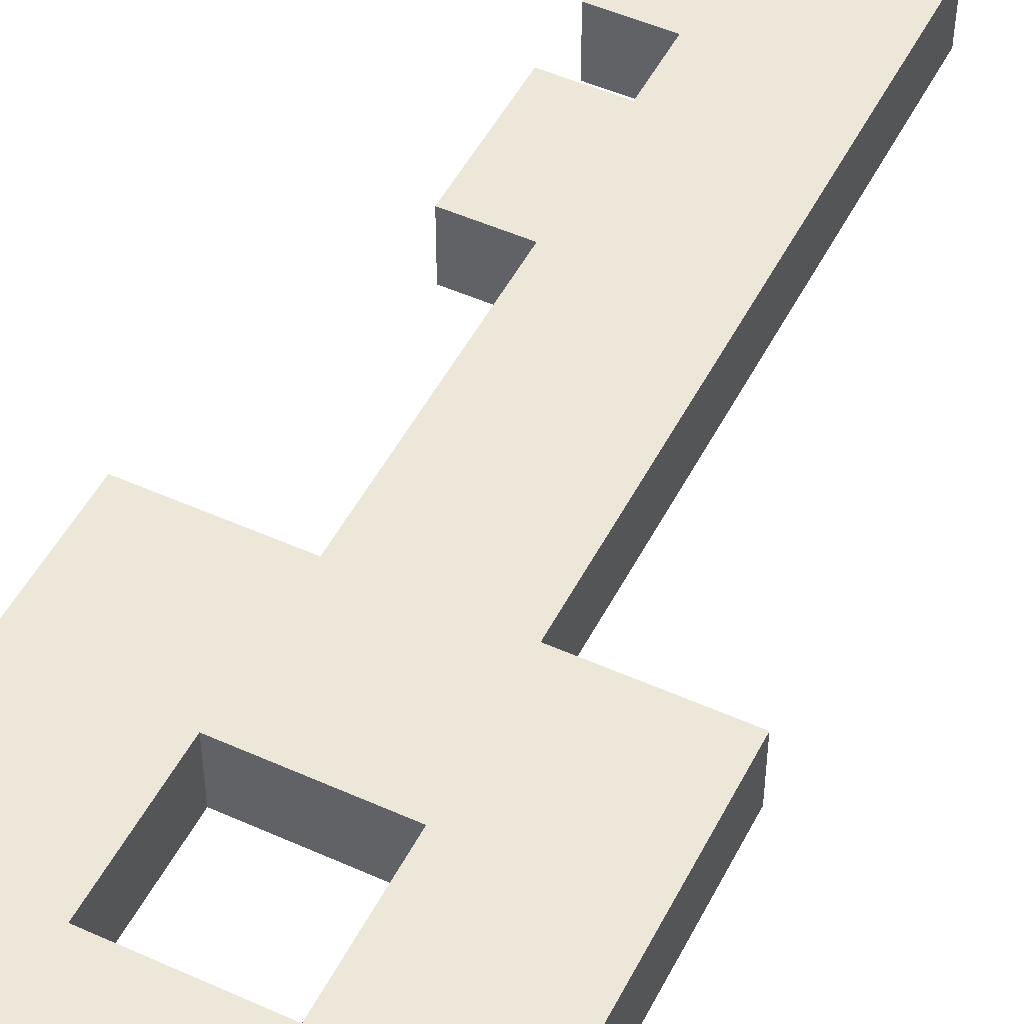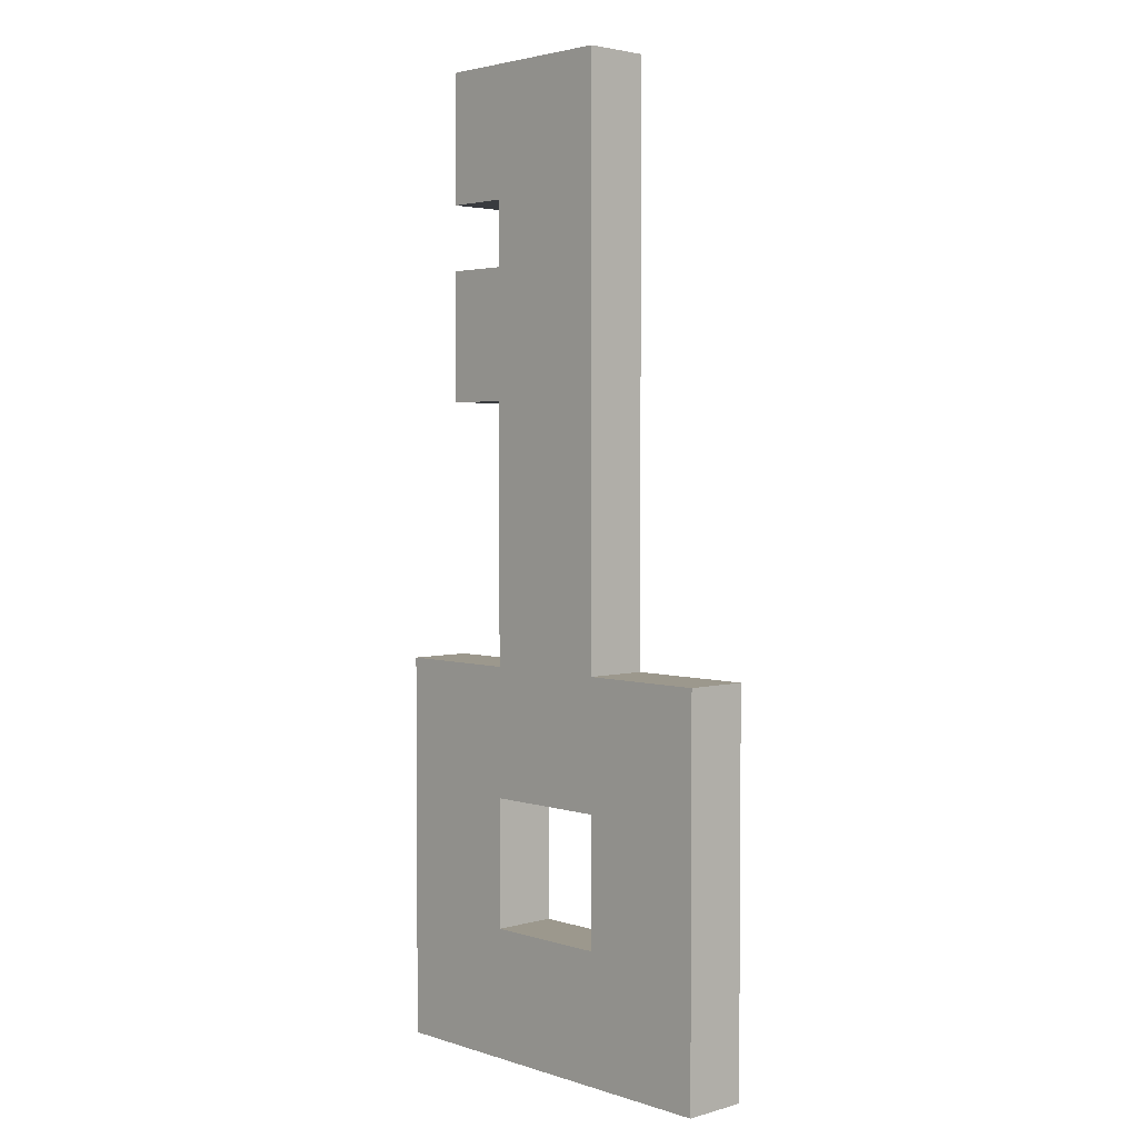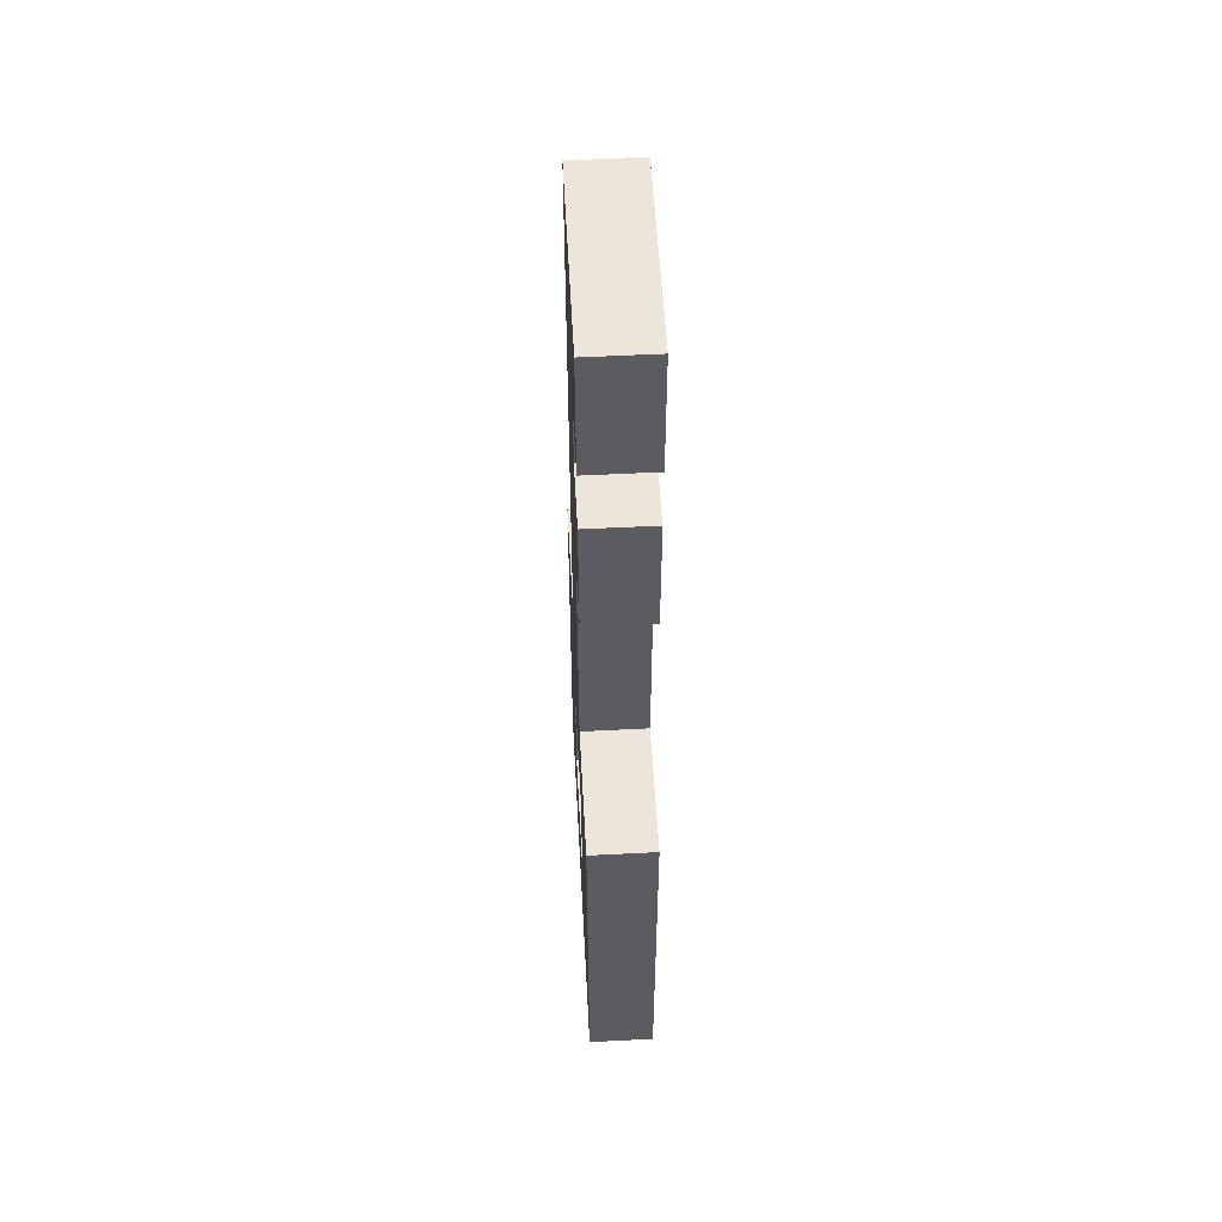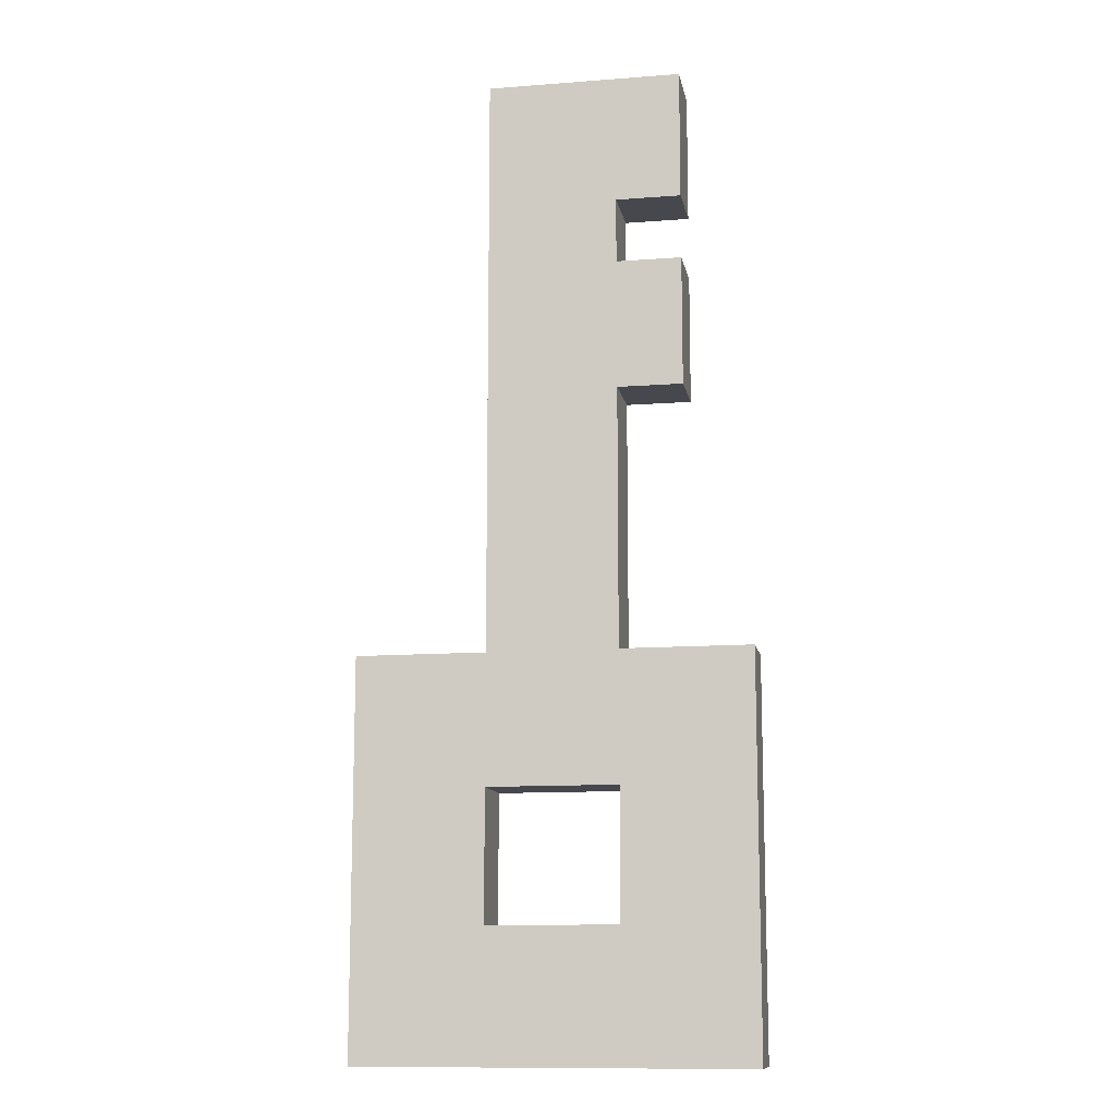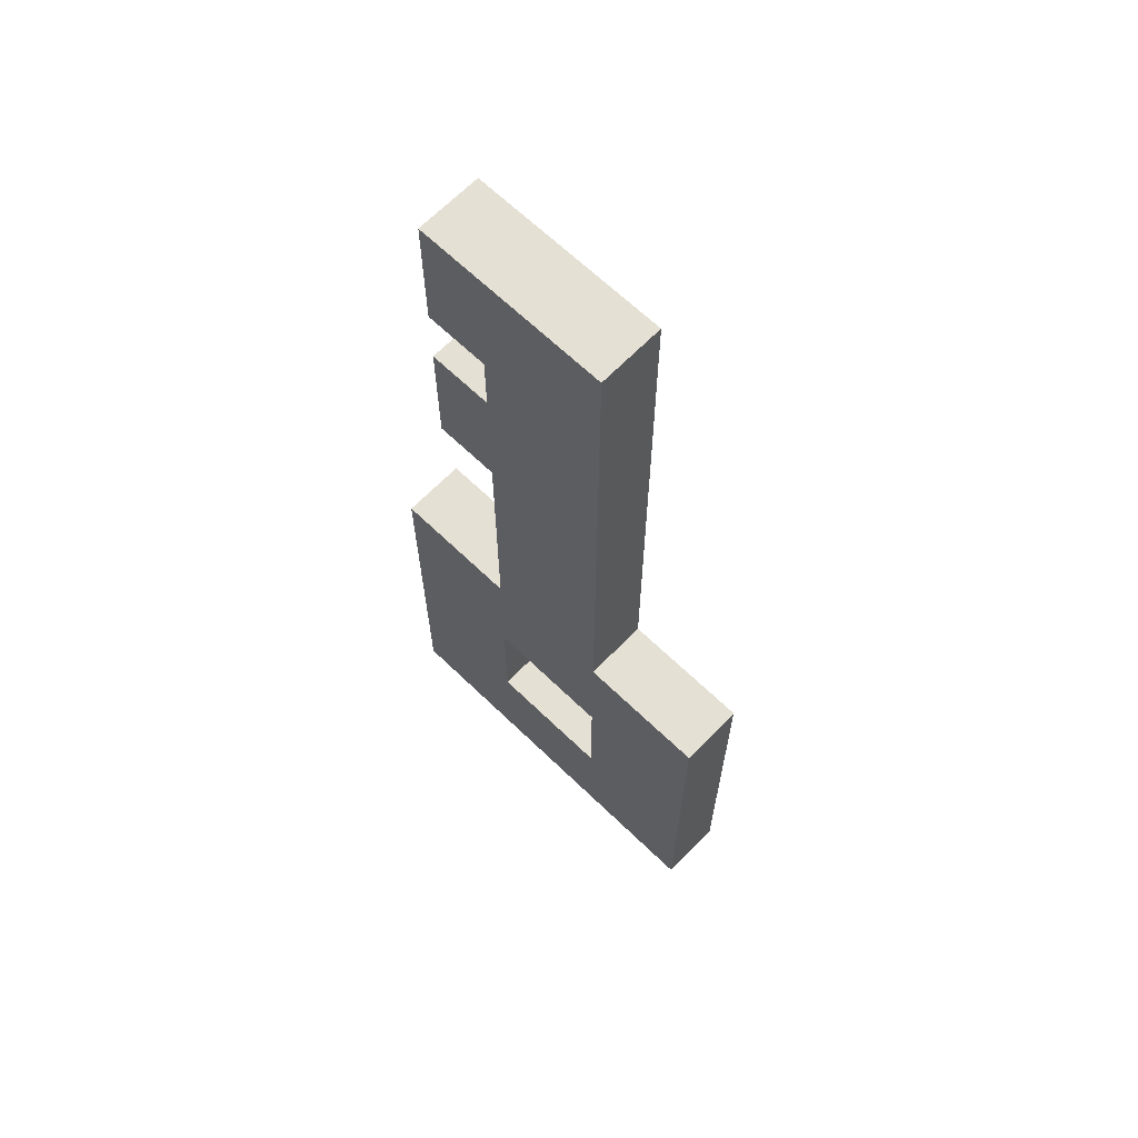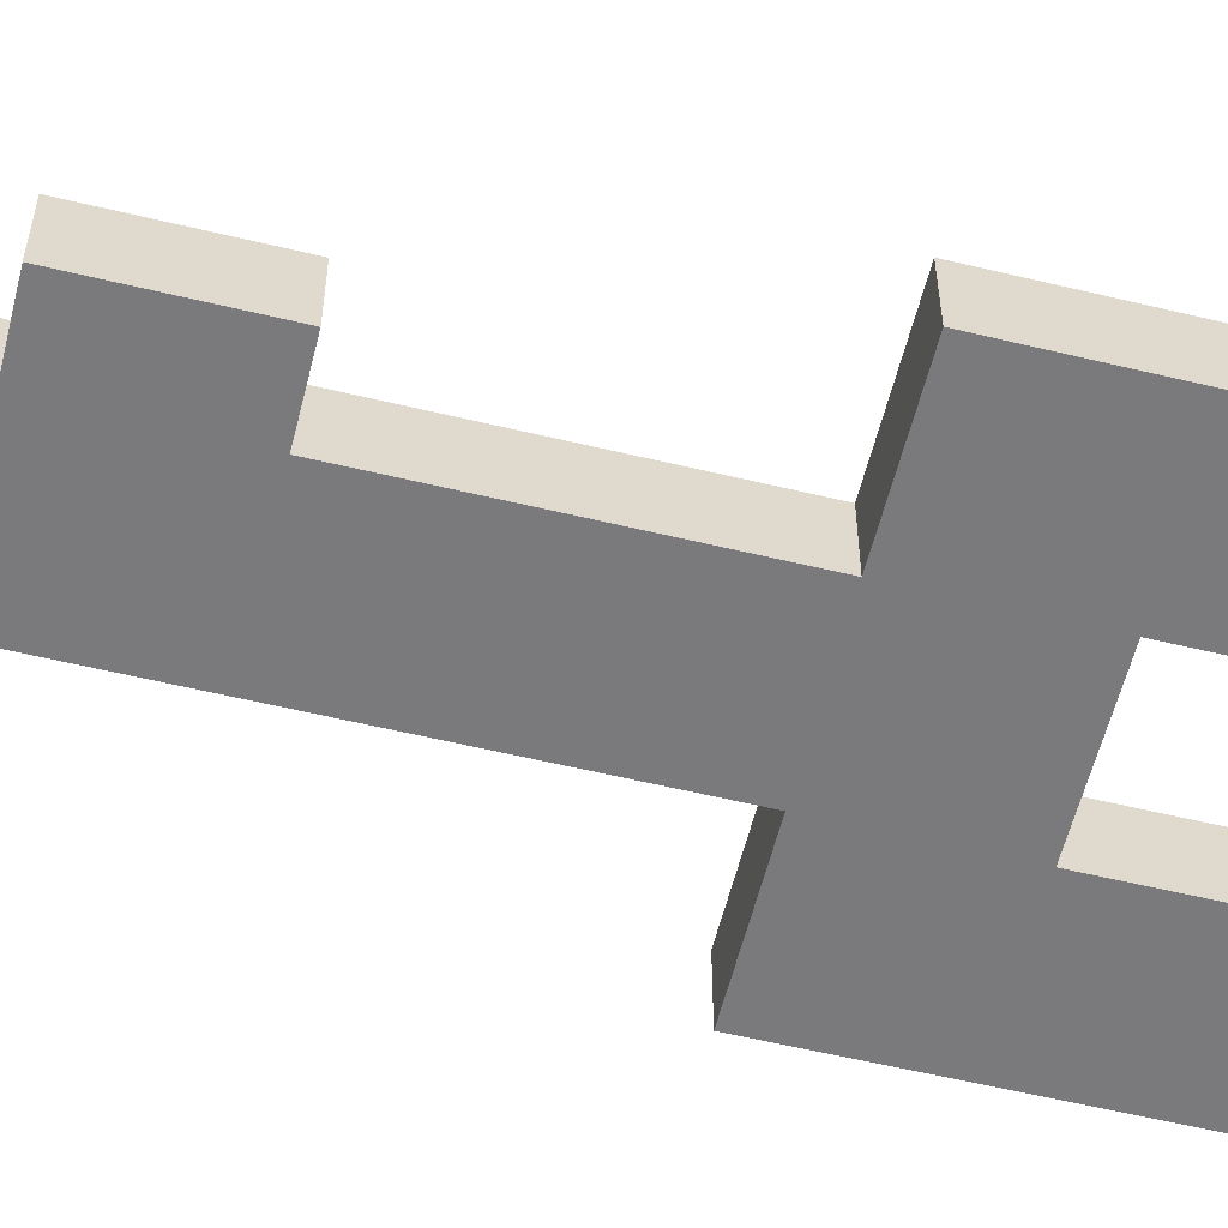
<metadata>
{"format":"obj","ext":"obj","renderer":"f3d","projection":"perspective","resolution":1024,"background":"white","views":[{"elev":49.7,"azim":-153.6,"up":"+Y"},{"elev":3.1,"azim":-133.1,"up":"+Z"},{"elev":54.6,"azim":86.9,"up":"+Z"},{"elev":-11.9,"azim":10.3,"up":"+Z"},{"elev":65.7,"azim":-135.9,"up":"+Z"},{"elev":-58.2,"azim":76.0,"up":"+Y"}]}
</metadata>
<code>
o
v 2.1 2 -3.4
v 2.1 2 -4
v 2.1 2.1 -3.4
v 2.1 2.1 -4
v 2.3 2 -2.5
v 2.3 2 -3.4
v 2.3 2.1 -2.5
v 2.3 2.1 -3.4
v 2.5 2 -3.6
v 2.5 2 -3.8
v 2.5 2.1 -3.6
v 2.5 2.1 -3.8
v 2.3 2 -3.6
v 2.3 2 -3.8
v 2.3 2.1 -3.6
v 2.3 2.1 -3.8
v 2.5 2 -2.7
v 2.5 2 -2.8
v 2.5 2 -3
v 2.5 2 -3.4
v 2.5 2.1 -2.7
v 2.5 2.1 -2.8
v 2.5 2.1 -3
v 2.5 2.1 -3.4
v 2.6 2 -2.5
v 2.6 2 -2.7
v 2.6 2 -2.8
v 2.6 2 -3
v 2.6 2.1 -2.5
v 2.6 2.1 -2.7
v 2.6 2.1 -2.8
v 2.6 2.1 -3
v 2.7 2 -3.4
v 2.7 2 -4
v 2.7 2.1 -3.4
v 2.7 2.1 -4
v 2.3 2 -2.5
v 2.3 2.1 -2.5
v 2.6 2 -2.5
v 2.6 2.1 -2.5
v 2.5 2 -2.8
v 2.5 2.1 -2.8
v 2.6 2 -2.8
v 2.6 2.1 -2.8
v 2.1 2 -3.4
v 2.1 2.1 -3.4
v 2.3 2 -3.4
v 2.3 2.1 -3.4
v 2.5 2 -3.4
v 2.5 2.1 -3.4
v 2.7 2 -3.4
v 2.7 2.1 -3.4
v 2.3 2 -3.8
v 2.3 2.1 -3.8
v 2.5 2 -3.8
v 2.5 2.1 -3.8
v 2.5 2 -2.7
v 2.5 2.1 -2.7
v 2.6 2 -2.7
v 2.6 2.1 -2.7
v 2.5 2 -3
v 2.5 2.1 -3
v 2.6 2 -3
v 2.6 2.1 -3
v 2.3 2 -3.6
v 2.3 2.1 -3.6
v 2.5 2 -3.6
v 2.5 2.1 -3.6
v 2.1 2 -4
v 2.1 2.1 -4
v 2.7 2 -4
v 2.7 2.1 -4
v 2.3 2 -2.5
v 2.6 2 -2.5
v 2.5 2 -2.7
v 2.6 2 -2.7
v 2.5 2 -2.8
v 2.6 2 -2.8
v 2.5 2 -3
v 2.6 2 -3
v 2.1 2 -3.4
v 2.3 2 -3.4
v 2.5 2 -3.4
v 2.7 2 -3.4
v 2.3 2 -3.6
v 2.5 2 -3.6
v 2.3 2 -3.8
v 2.5 2 -3.8
v 2.1 2 -4
v 2.7 2 -4
v 2.3 2.1 -2.5
v 2.6 2.1 -2.5
v 2.5 2.1 -2.7
v 2.6 2.1 -2.7
v 2.5 2.1 -2.8
v 2.6 2.1 -2.8
v 2.5 2.1 -3
v 2.6 2.1 -3
v 2.1 2.1 -3.4
v 2.3 2.1 -3.4
v 2.5 2.1 -3.4
v 2.7 2.1 -3.4
v 2.3 2.1 -3.6
v 2.5 2.1 -3.6
v 2.3 2.1 -3.8
v 2.5 2.1 -3.8
v 2.1 2.1 -4
v 2.7 2.1 -4
f 3 2 1
f 4 2 3
f 7 6 5
f 8 6 7
f 11 10 9
f 12 10 11
f 13 14 15
f 15 14 16
f 17 18 21
f 21 18 22
f 19 20 23
f 23 20 24
f 25 26 29
f 29 26 30
f 27 28 31
f 31 28 32
f 33 34 35
f 35 34 36
f 39 38 37
f 40 38 39
f 43 42 41
f 44 42 43
f 47 46 45
f 48 46 47
f 51 50 49
f 52 50 51
f 55 54 53
f 56 54 55
f 57 58 59
f 59 58 60
f 61 62 63
f 63 62 64
f 65 66 67
f 67 66 68
f 69 70 71
f 71 70 72
f 75 74 73
f 76 74 75
f 77 75 73
f 79 77 73
f 79 78 77
f 80 78 79
f 82 79 73
f 83 79 82
f 85 83 82
f 85 84 83
f 85 82 81
f 86 84 85
f 87 85 81
f 88 84 86
f 89 87 81
f 89 88 87
f 90 84 88
f 90 88 89
f 91 92 93
f 93 92 94
f 91 93 95
f 91 95 97
f 95 96 97
f 97 96 98
f 91 97 100
f 100 97 101
f 100 101 103
f 101 102 103
f 99 100 103
f 103 102 104
f 99 103 105
f 104 102 106
f 99 105 107
f 105 106 107
f 106 102 108
f 107 106 108

</code>
